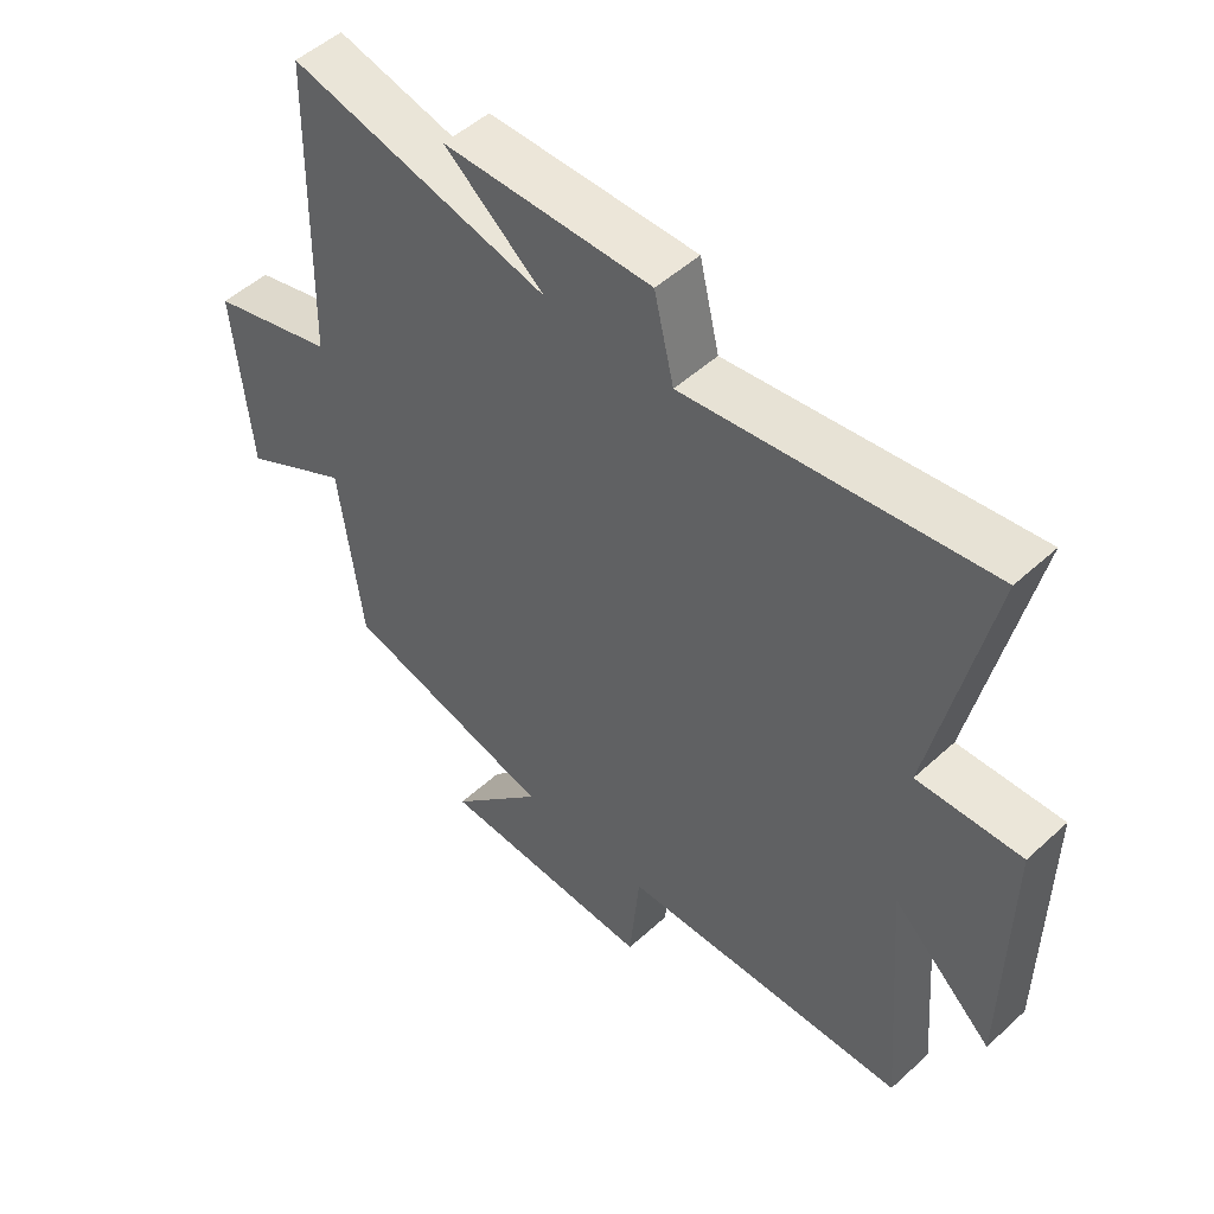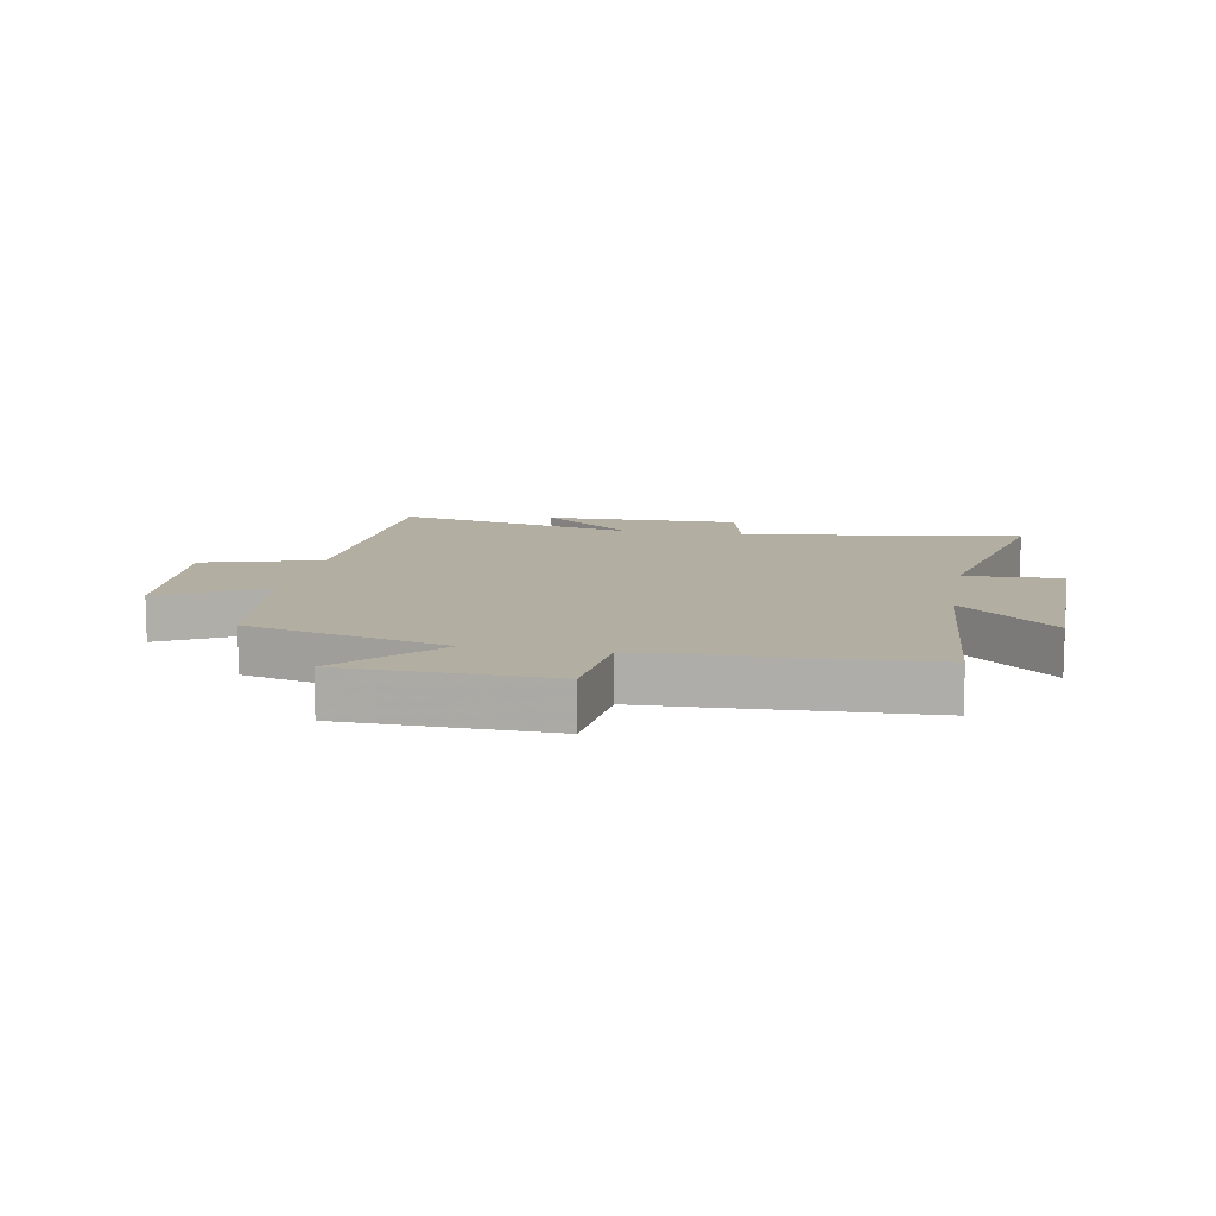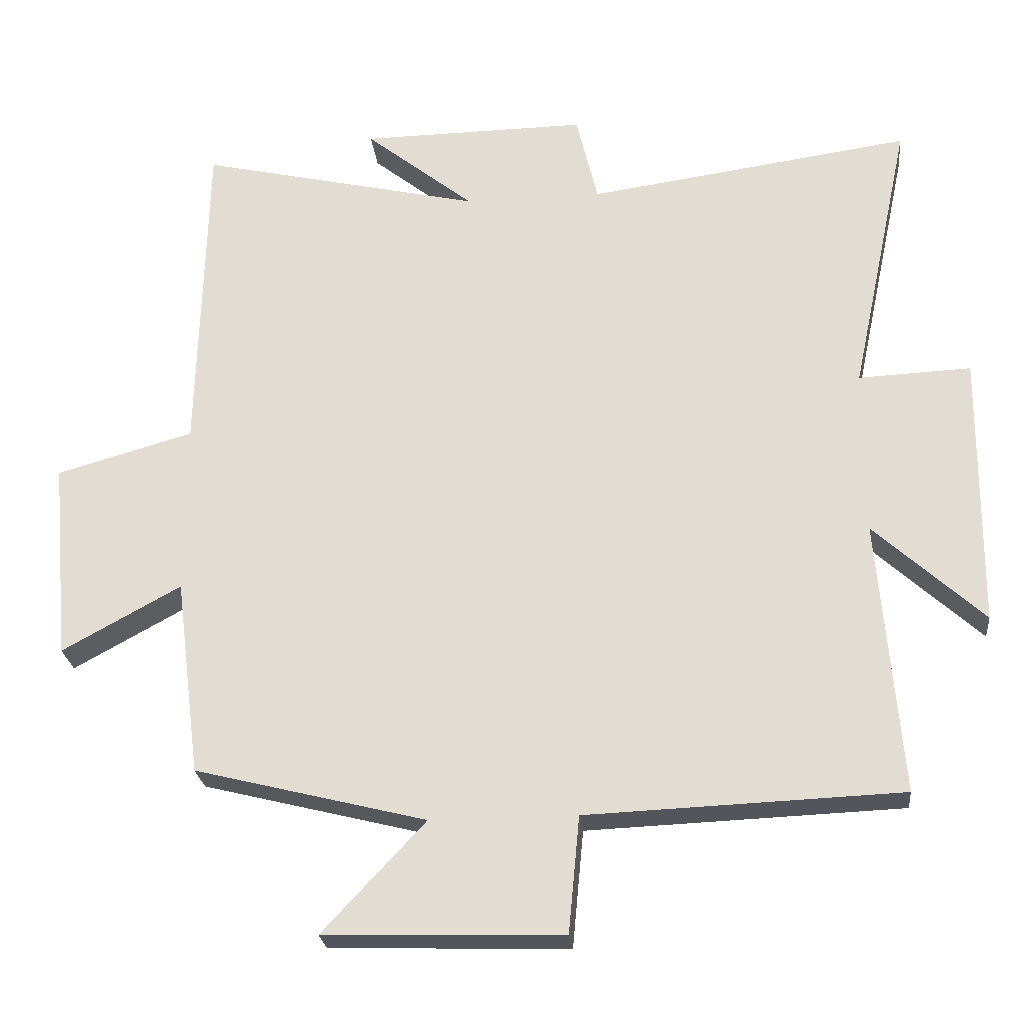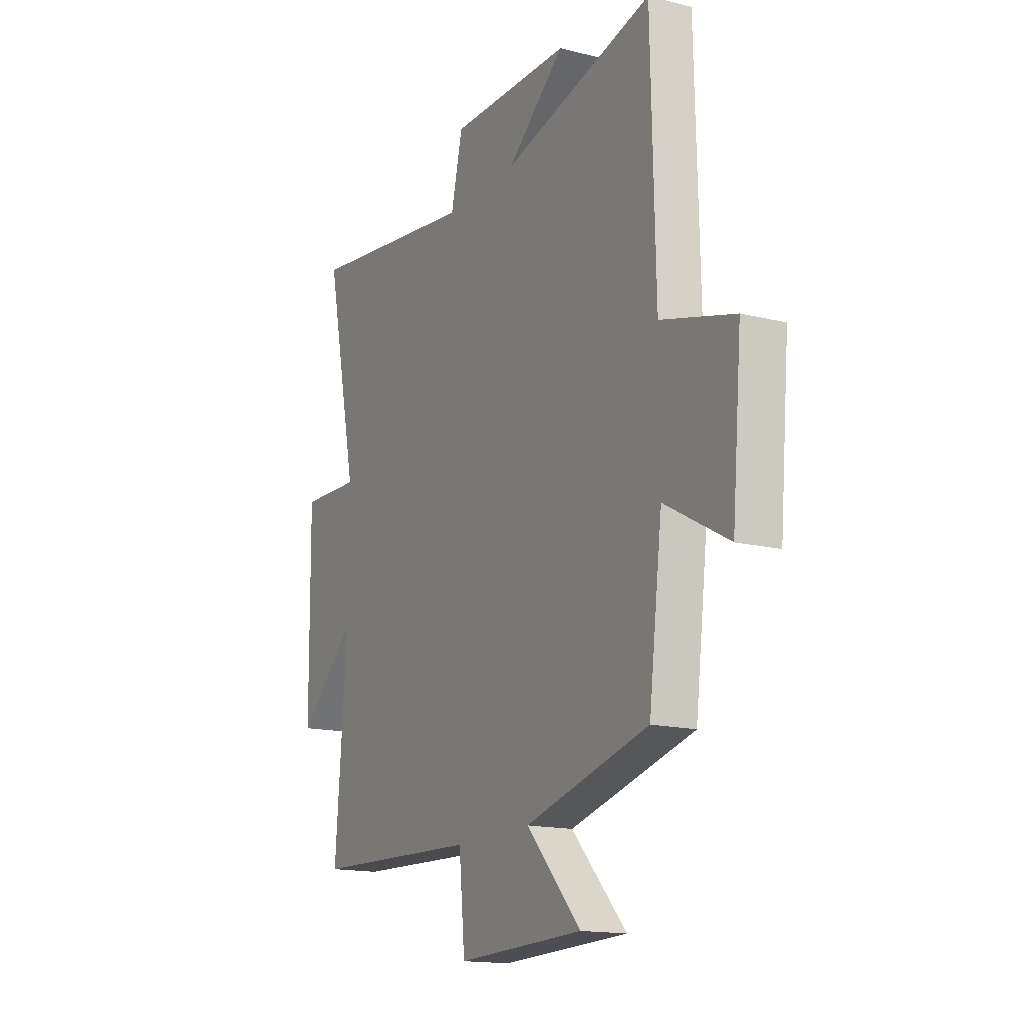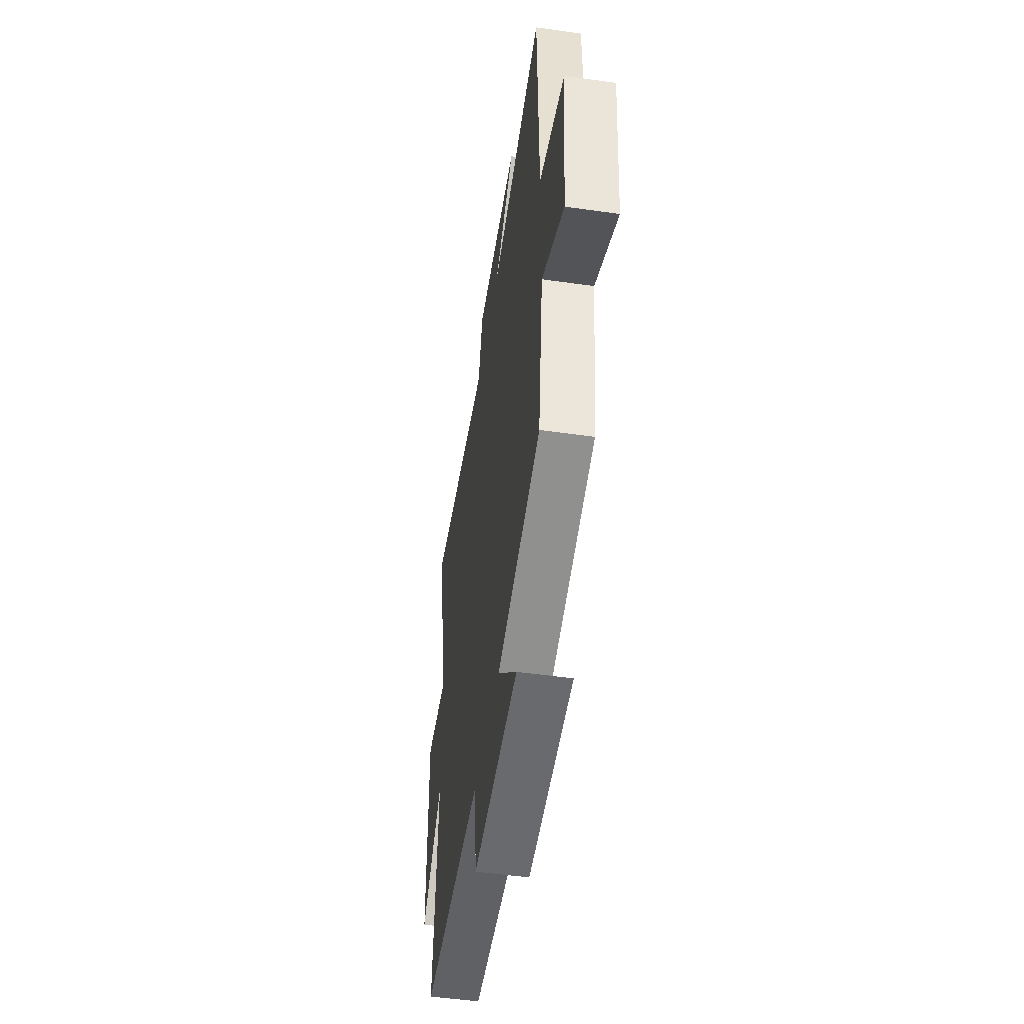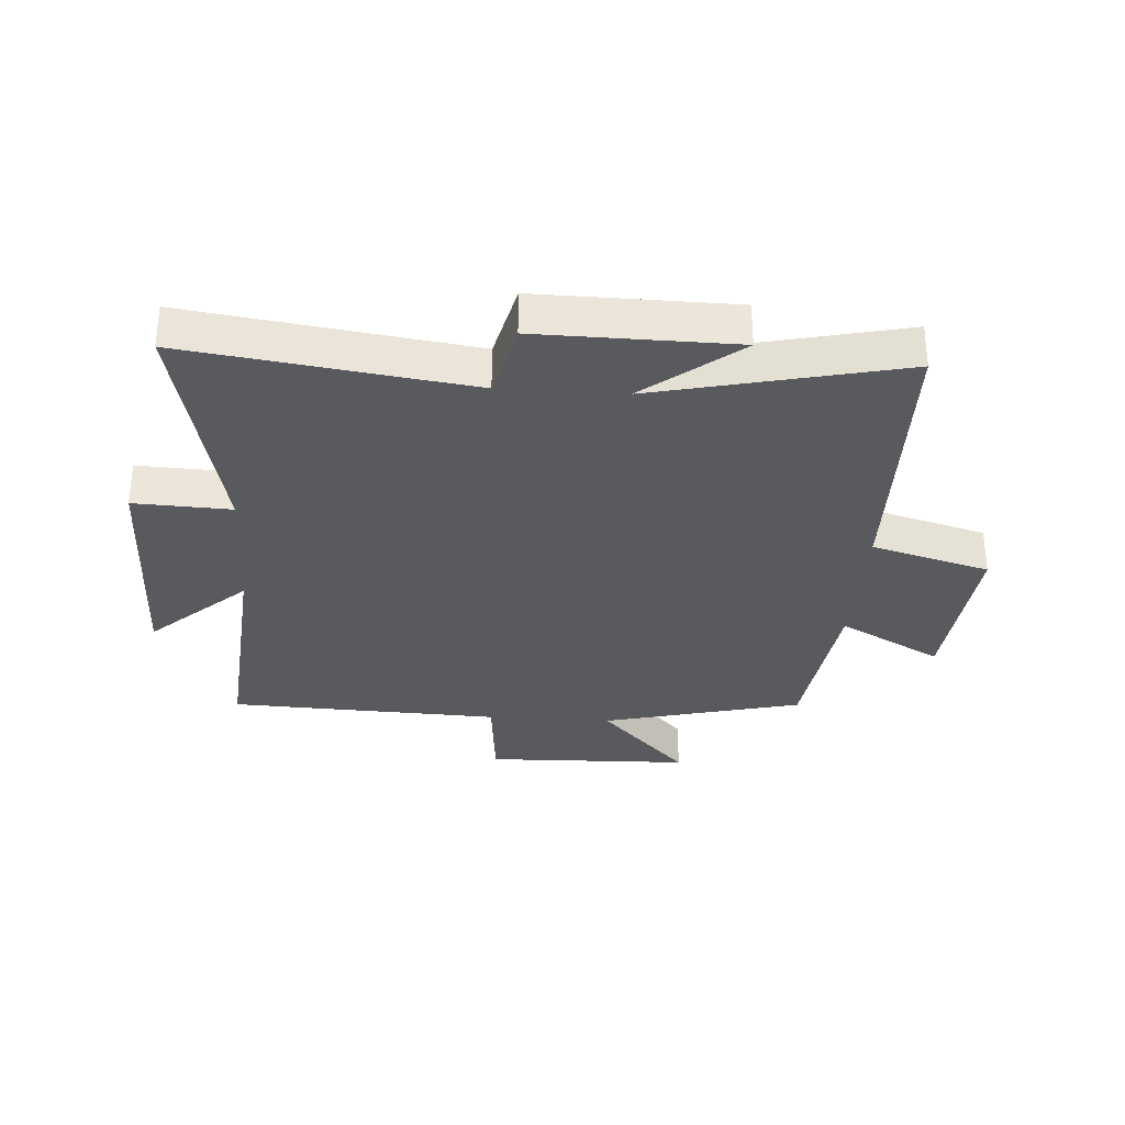
<metadata>
{"format":"obj","ext":"obj","renderer":"f3d","projection":"perspective","resolution":1024,"background":"white","views":[{"elev":50.6,"azim":-134.9,"up":"+Z"},{"elev":10.8,"azim":-169.6,"up":"+Y"},{"elev":-25.0,"azim":-174.1,"up":"+Z"},{"elev":-15.8,"azim":62.5,"up":"+Z"},{"elev":-51.4,"azim":81.2,"up":"+Z"},{"elev":-31.7,"azim":-3.9,"up":"+Y"}]}
</metadata>
<code>
v -0.532 0.07 -0.482
v -0.5 0.07 -0.086
v -0.658 0.07 -0.231
v -0.662 0.07 0.165
v -0.5 0.07 0.158
v -0.587 0.07 0.566
v -0.119 0.07 0.5
v -0.088 0.07 0.63
v 0.238 0.07 0.626
v 0.081 0.07 0.5
v 0.489 0.07 0.594
v 0.5 0.07 0.118
v 0.697 0.07 0.062
v 0.671 0.07 -0.226
v 0.5 0.07 -0.132
v 0.464 0.07 -0.416
v 0.131 0.07 -0.5
v 0.279 0.07 -0.658
v -0.063 0.07 -0.668
v -0.079 0.07 -0.5
v -0.532 0 -0.482
v -0.5 0 -0.086
v -0.658 0 -0.231
v -0.662 0 0.165
v -0.5 0 0.158
v -0.587 0 0.566
v -0.119 0 0.5
v -0.088 0 0.63
v 0.238 0 0.626
v 0.081 0 0.5
v 0.489 0 0.594
v 0.5 0 0.118
v 0.697 0 0.062
v 0.671 0 -0.226
v 0.5 0 -0.132
v 0.464 0 -0.416
v 0.131 0 -0.5
v 0.279 0 -0.658
v -0.063 0 -0.668
v -0.079 0 -0.5
f 17 18 19 20
f 15 16 17 20
f 15 20 1 2
f 12 13 14 15
f 10 11 12 15
f 10 15 2
f 7 8 9 10
f 7 10 2 3
f 5 6 7
f 5 7 3
f 3 4 5
f 40 39 38 37
f 40 37 36 35
f 22 21 40 35
f 35 34 33 32
f 35 32 31 30
f 22 35 30
f 30 29 28 27
f 23 22 30 27
f 27 26 25
f 23 27 25
f 25 24 23
f 1 21 22 2
f 2 22 23 3
f 3 23 24 4
f 4 24 25 5
f 5 25 26 6
f 6 26 27 7
f 7 27 28 8
f 8 28 29 9
f 9 29 30 10
f 10 30 31 11
f 11 31 32 12
f 12 32 33 13
f 13 33 34 14
f 14 34 35 15
f 15 35 36 16
f 16 36 37 17
f 17 37 38 18
f 18 38 39 19
f 19 39 40 20
f 20 40 21 1

</code>
